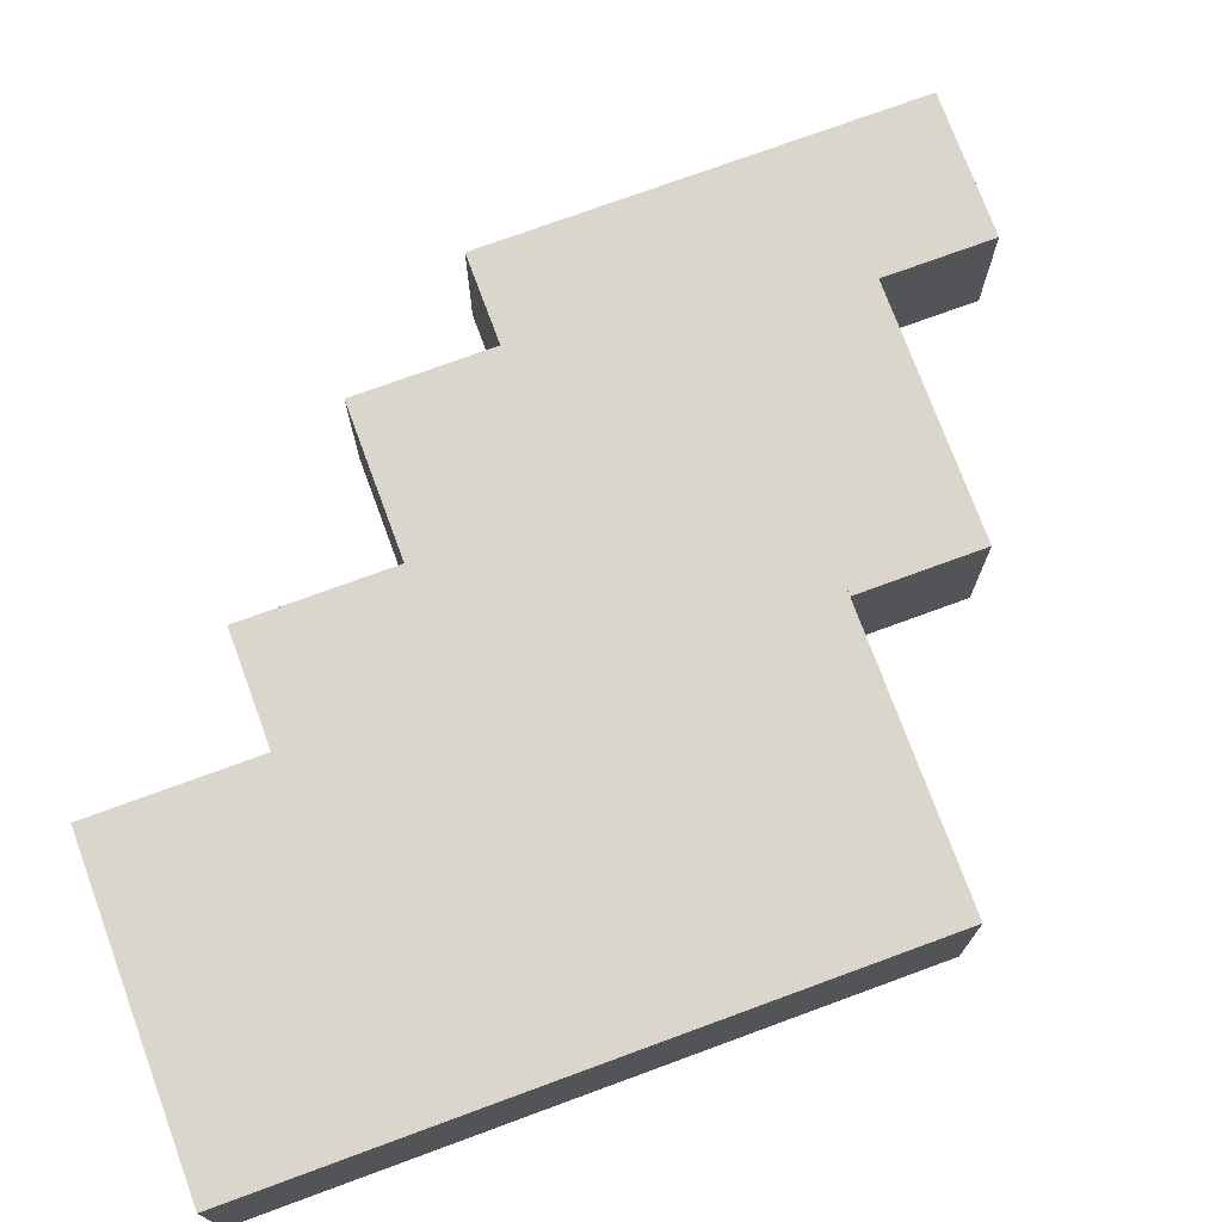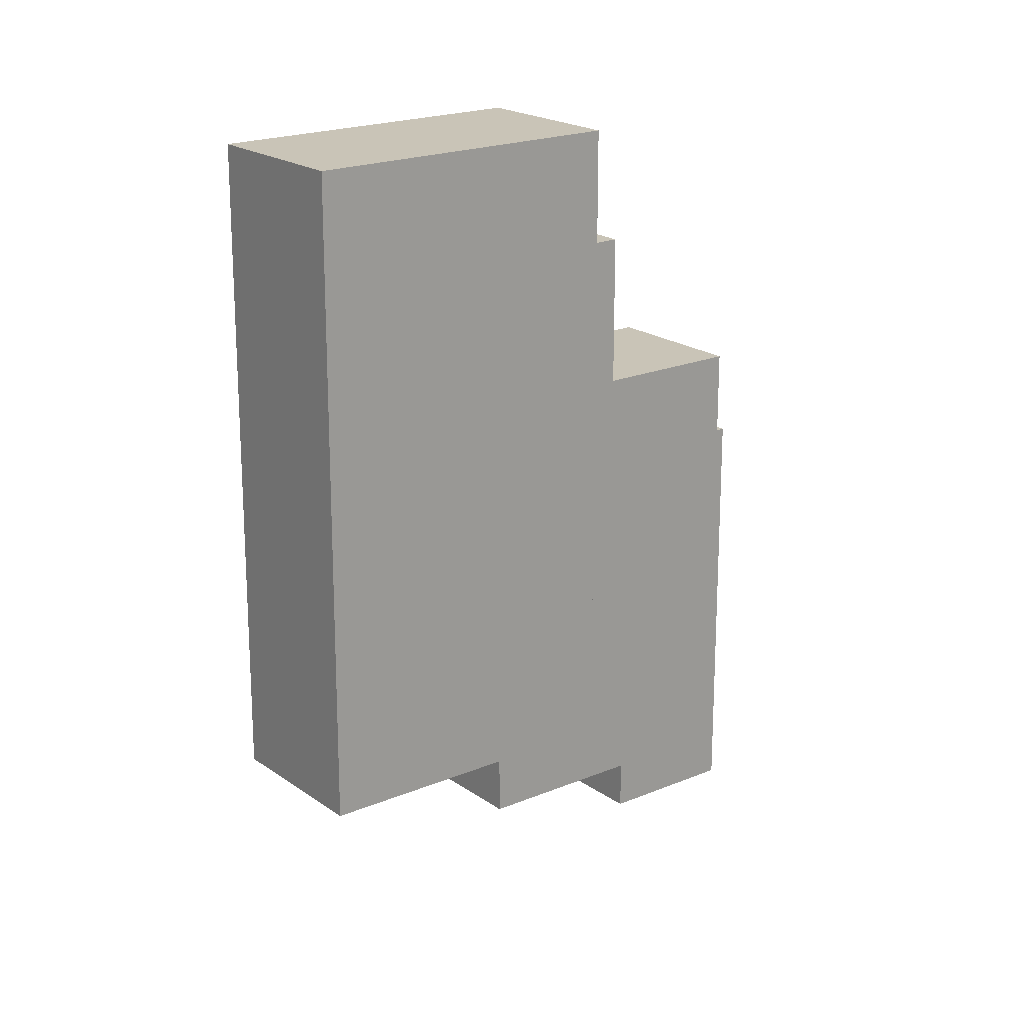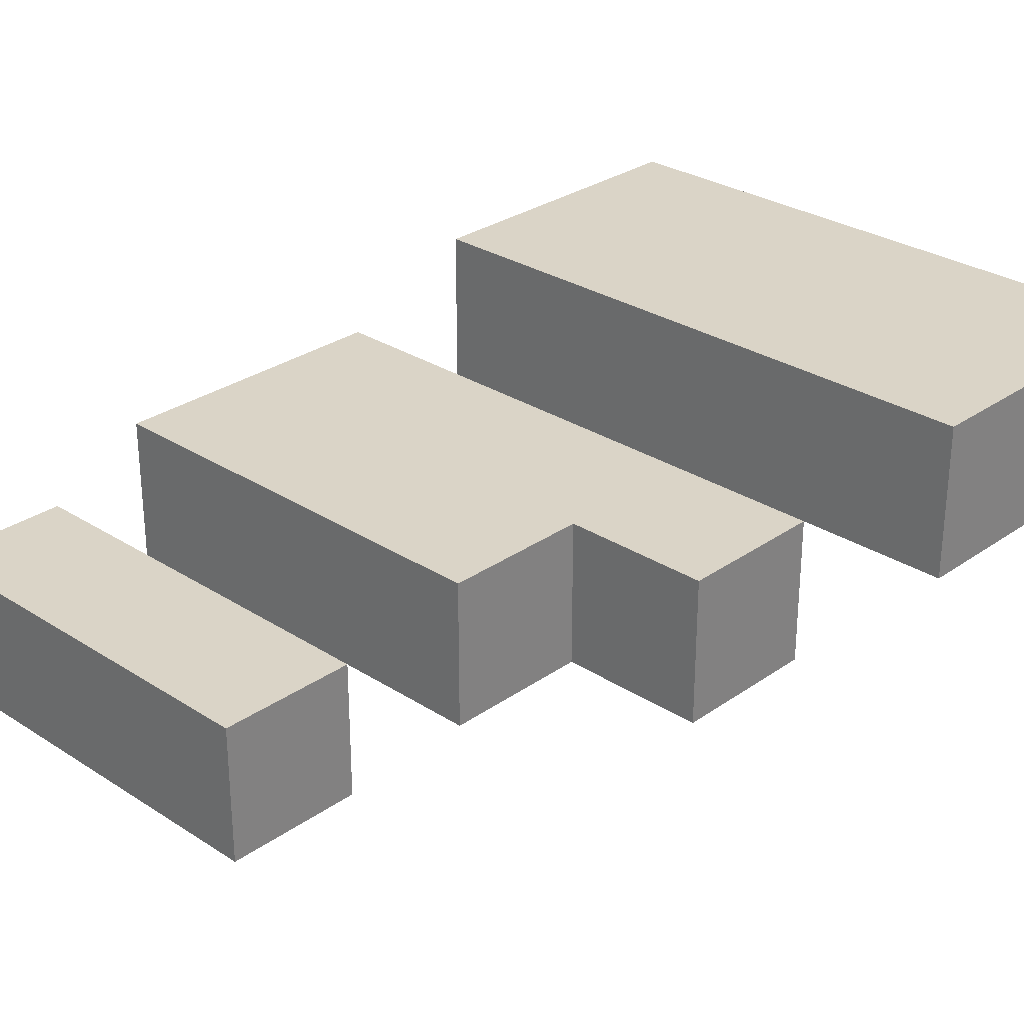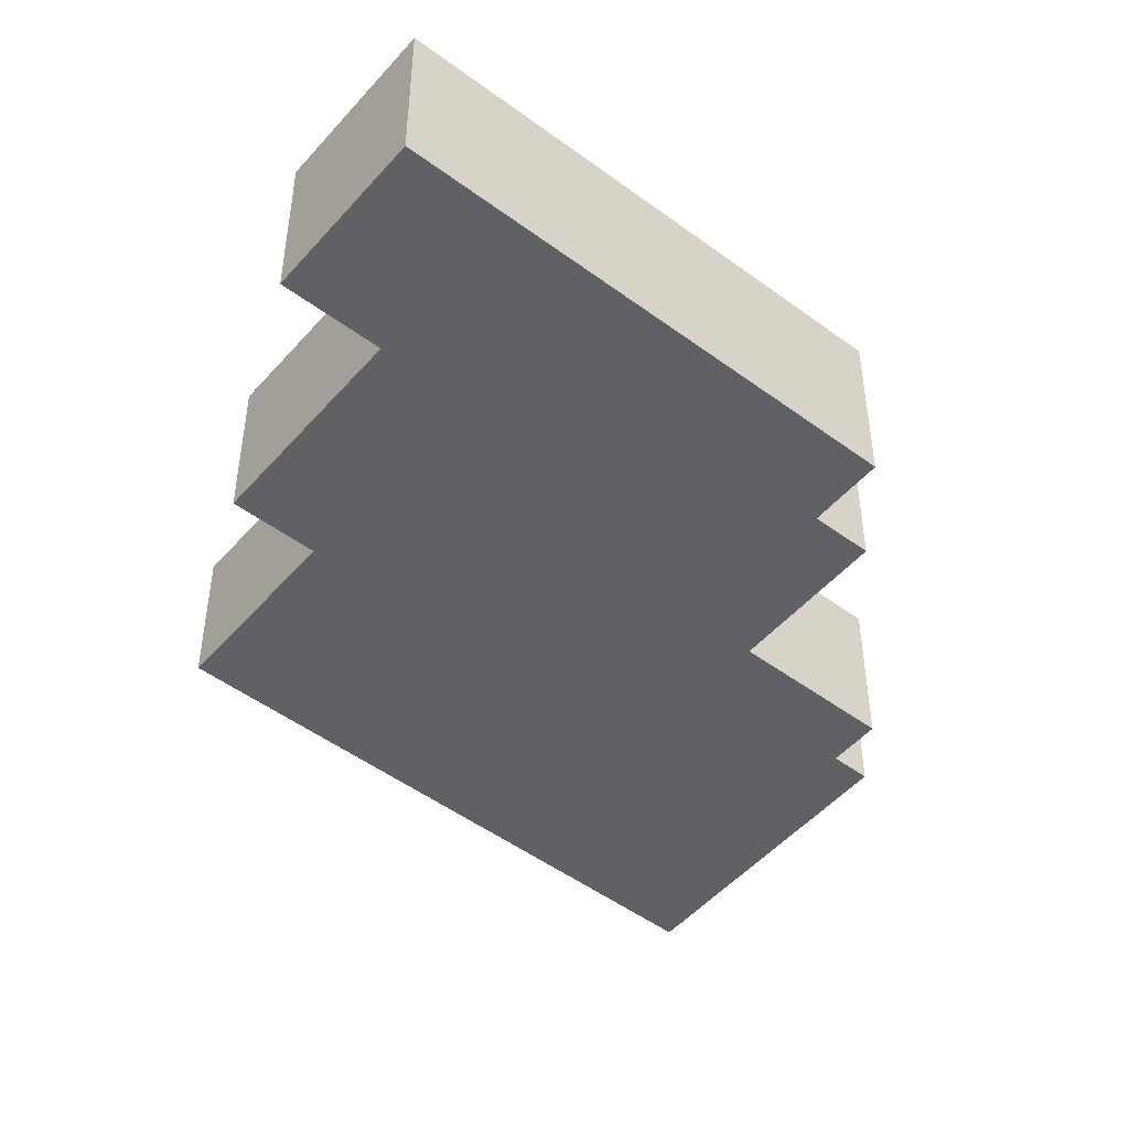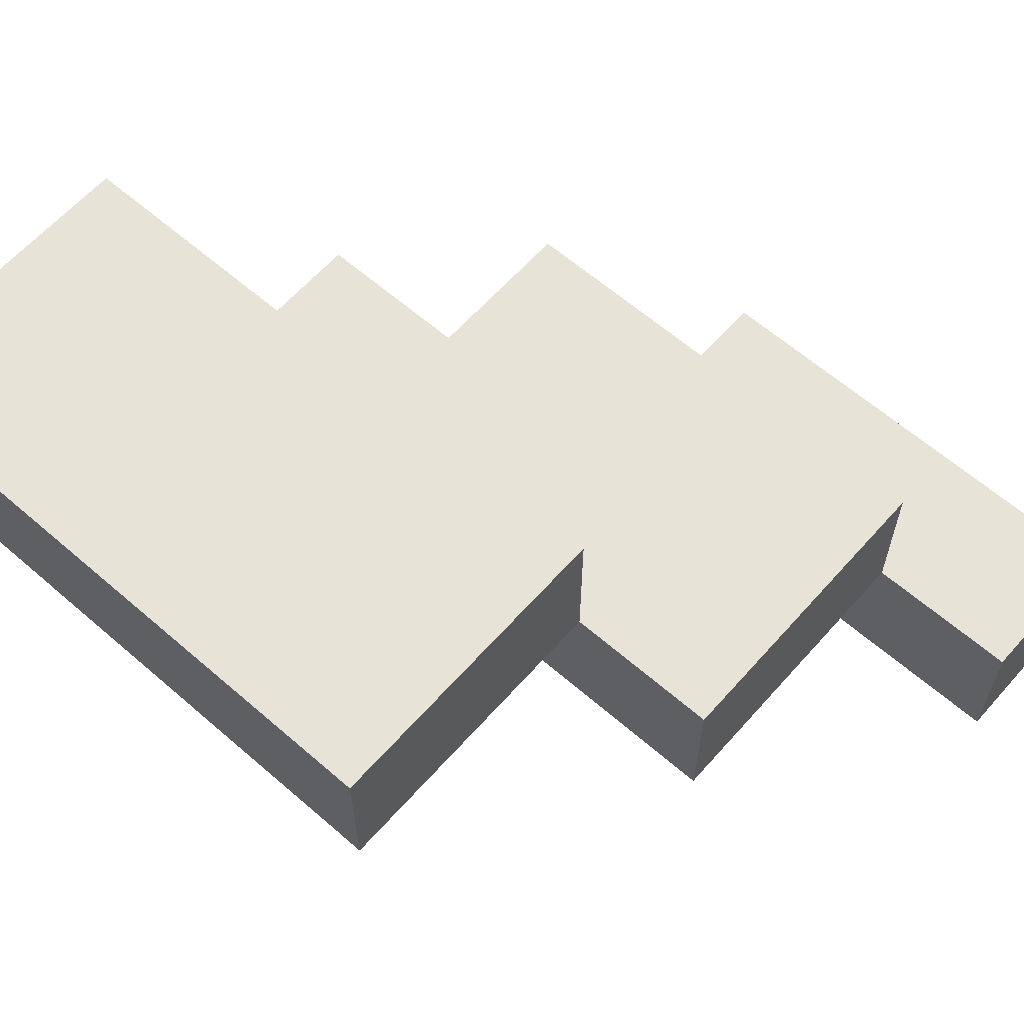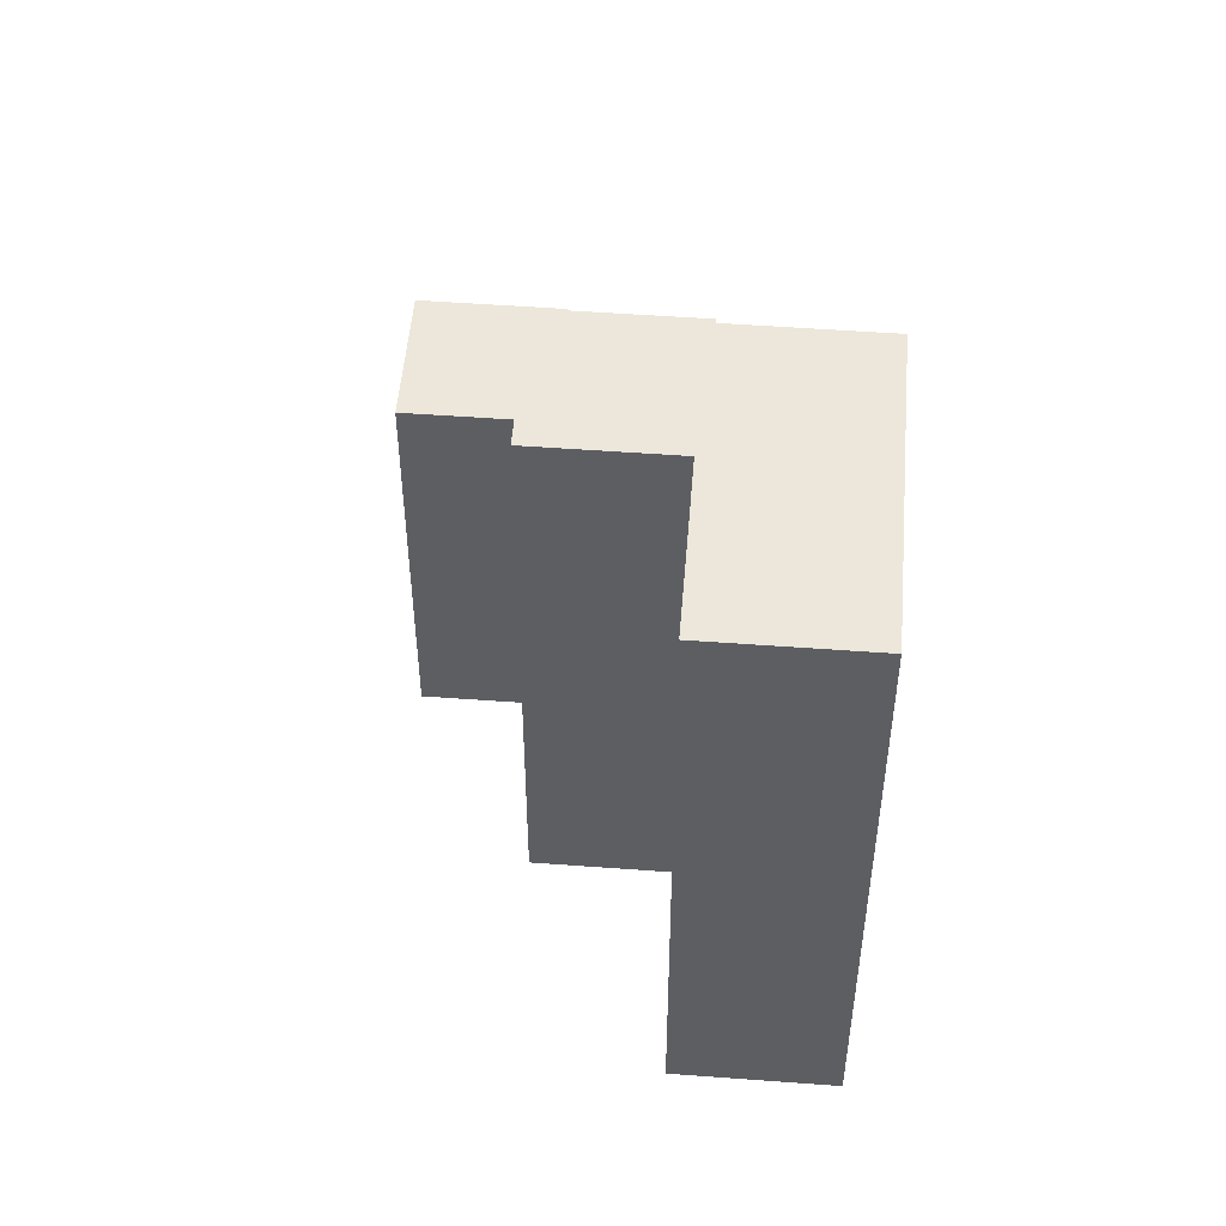
<metadata>
{"format":"obj","ext":"obj","renderer":"f3d","projection":"perspective","resolution":1024,"background":"white","views":[{"elev":74.1,"azim":69.8,"up":"+Y"},{"elev":20.0,"azim":142.2,"up":"+Z"},{"elev":28.9,"azim":-46.2,"up":"+Y"},{"elev":-49.5,"azim":-129.3,"up":"+Y"},{"elev":62.1,"azim":131.4,"up":"+Y"},{"elev":51.6,"azim":94.6,"up":"+Z"}]}
</metadata>
<code>
o MeteorSlicer_Fin_R
v -0.25 -0.15 0
v -0.25 -0.15 -0.2
v -0.25 -0.15 -0.3
v -0.25 -0.05 0
v -0.25 -0.05 -0.2
v -0.25 -0.05 -0.3
v -0.15 -0.05 0.1
v -0.15 -0.05 0
v -0.15 -0.05 -0.2
v -0.15 0.05 0.1
v -0.15 0.05 -0.2
v -0.05 -0.05 0.2
v -0.05 -0.05 0.1
v -0.05 0.05 0.2
v -0.05 0.05 0.1
v 0.05 0.05 0.3
v 0.05 0.05 0.2
v 0.05 0.05 -0.1
v 0.05 0.15 0.3
v 0.05 0.15 -0.1
v -0.15 -0.15 0
v -0.15 -0.15 -0.2
v -0.15 -0.15 -0.3
v -0.15 -0.05 0
v -0.15 -0.05 -0.2
v -0.15 -0.05 -0.3
v 0.05 -0.05 0.2
v 0.05 -0.05 -0.2
v 0.05 0.05 0.2
v 0.05 0.05 -0.1
v 0.05 0.05 -0.2
v 0.25 0.05 0.3
v 0.25 0.05 -0.1
v 0.25 0.15 0.3
v 0.25 0.15 -0.1
v 0.05 0.05 0.3
v 0.05 0.15 0.3
v 0.25 0.05 0.3
v 0.25 0.15 0.3
v -0.05 -0.05 0.2
v -0.05 0.05 0.2
v 0.05 -0.05 0.2
v 0.05 0.05 0.2
v -0.15 -0.05 0.1
v -0.15 0.05 0.1
v -0.05 -0.05 0.1
v -0.05 0.05 0.1
v -0.25 -0.15 0
v -0.25 -0.05 0
v -0.15 -0.15 0
v -0.15 -0.05 0
v 0.05 0.05 -0.1
v 0.05 0.15 -0.1
v 0.25 0.05 -0.1
v 0.25 0.15 -0.1
v -0.15 -0.05 -0.2
v -0.15 0.05 -0.2
v 0.05 -0.05 -0.2
v 0.05 0.05 -0.2
v -0.25 -0.15 -0.3
v -0.25 -0.05 -0.3
v -0.15 -0.15 -0.3
v -0.15 -0.05 -0.3
v -0.25 -0.15 0
v -0.15 -0.15 0
v -0.25 -0.15 -0.2
v -0.15 -0.15 -0.2
v -0.25 -0.15 -0.3
v -0.15 -0.15 -0.3
v -0.05 -0.05 0.2
v 0.05 -0.05 0.2
v -0.15 -0.05 0.1
v -0.05 -0.05 0.1
v -0.15 -0.05 0
v -0.15 -0.05 -0.2
v 0.05 -0.05 -0.2
v 0.05 0.05 0.3
v 0.25 0.05 0.3
v 0.05 0.05 0.2
v 0.05 0.05 -0.1
v 0.25 0.05 -0.1
v -0.25 -0.05 0
v -0.15 -0.05 0
v -0.25 -0.05 -0.2
v -0.15 -0.05 -0.2
v -0.25 -0.05 -0.3
v -0.15 -0.05 -0.3
v -0.05 0.05 0.2
v 0.05 0.05 0.2
v -0.15 0.05 0.1
v -0.05 0.05 0.1
v 0.05 0.05 -0.1
v -0.15 0.05 -0.2
v 0.05 0.05 -0.2
v 0.05 0.15 0.3
v 0.25 0.15 0.3
v 0.05 0.15 -0.1
v 0.25 0.15 -0.1
f 4 2 1
f 5 3 2
f 5 2 4
f 6 3 5
f 10 8 7
f 10 9 8
f 11 9 10
f 14 13 12
f 15 13 14
f 19 17 16
f 19 18 17
f 20 18 19
f 21 22 24
f 22 23 25
f 24 22 25
f 25 23 26
f 27 28 29
f 29 28 30
f 30 28 31
f 32 33 34
f 34 33 35
f 38 37 36
f 39 37 38
f 42 41 40
f 43 41 42
f 46 45 44
f 47 45 46
f 50 49 48
f 51 49 50
f 52 53 54
f 54 53 55
f 56 57 58
f 58 57 59
f 60 61 62
f 62 61 63
f 66 65 64
f 67 65 66
f 68 67 66
f 69 67 68
f 73 71 70
f 74 73 72
f 75 73 74
f 76 71 73
f 76 73 75
f 79 78 77
f 80 78 79
f 81 78 80
f 82 83 84
f 84 83 85
f 84 85 86
f 86 85 87
f 88 89 91
f 91 89 92
f 90 91 92
f 90 92 93
f 93 92 94
f 95 96 97
f 97 96 98

</code>
